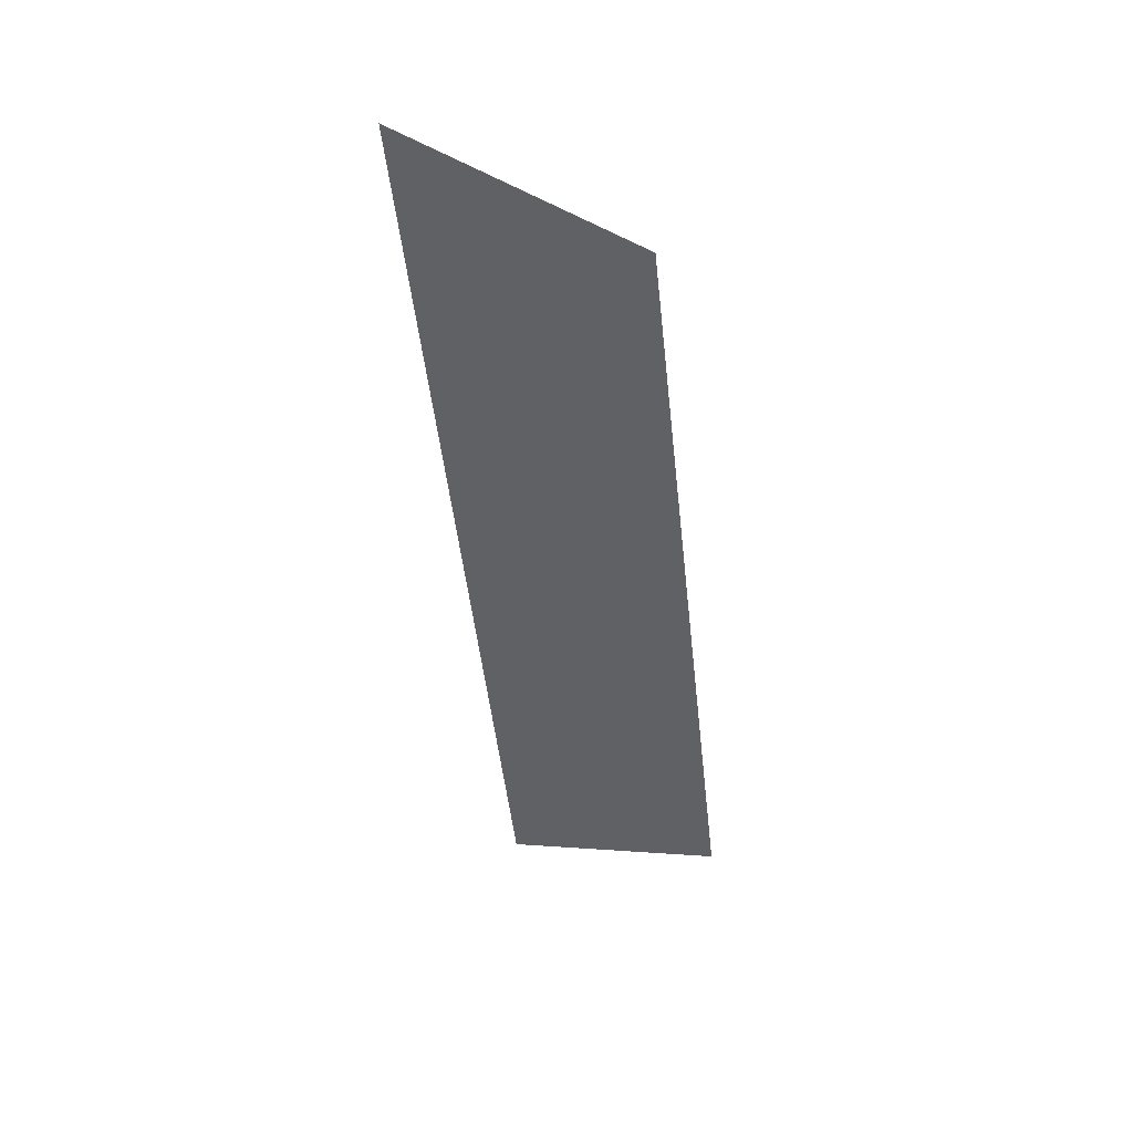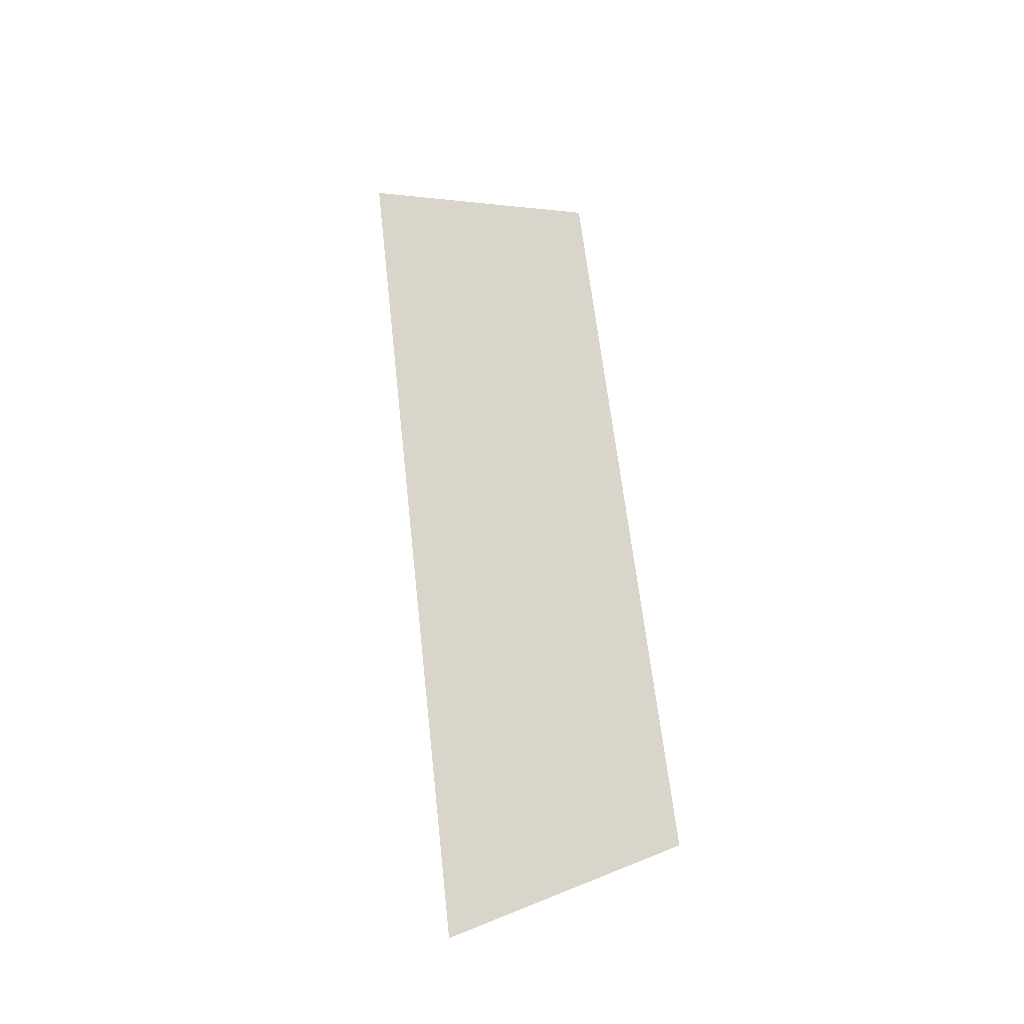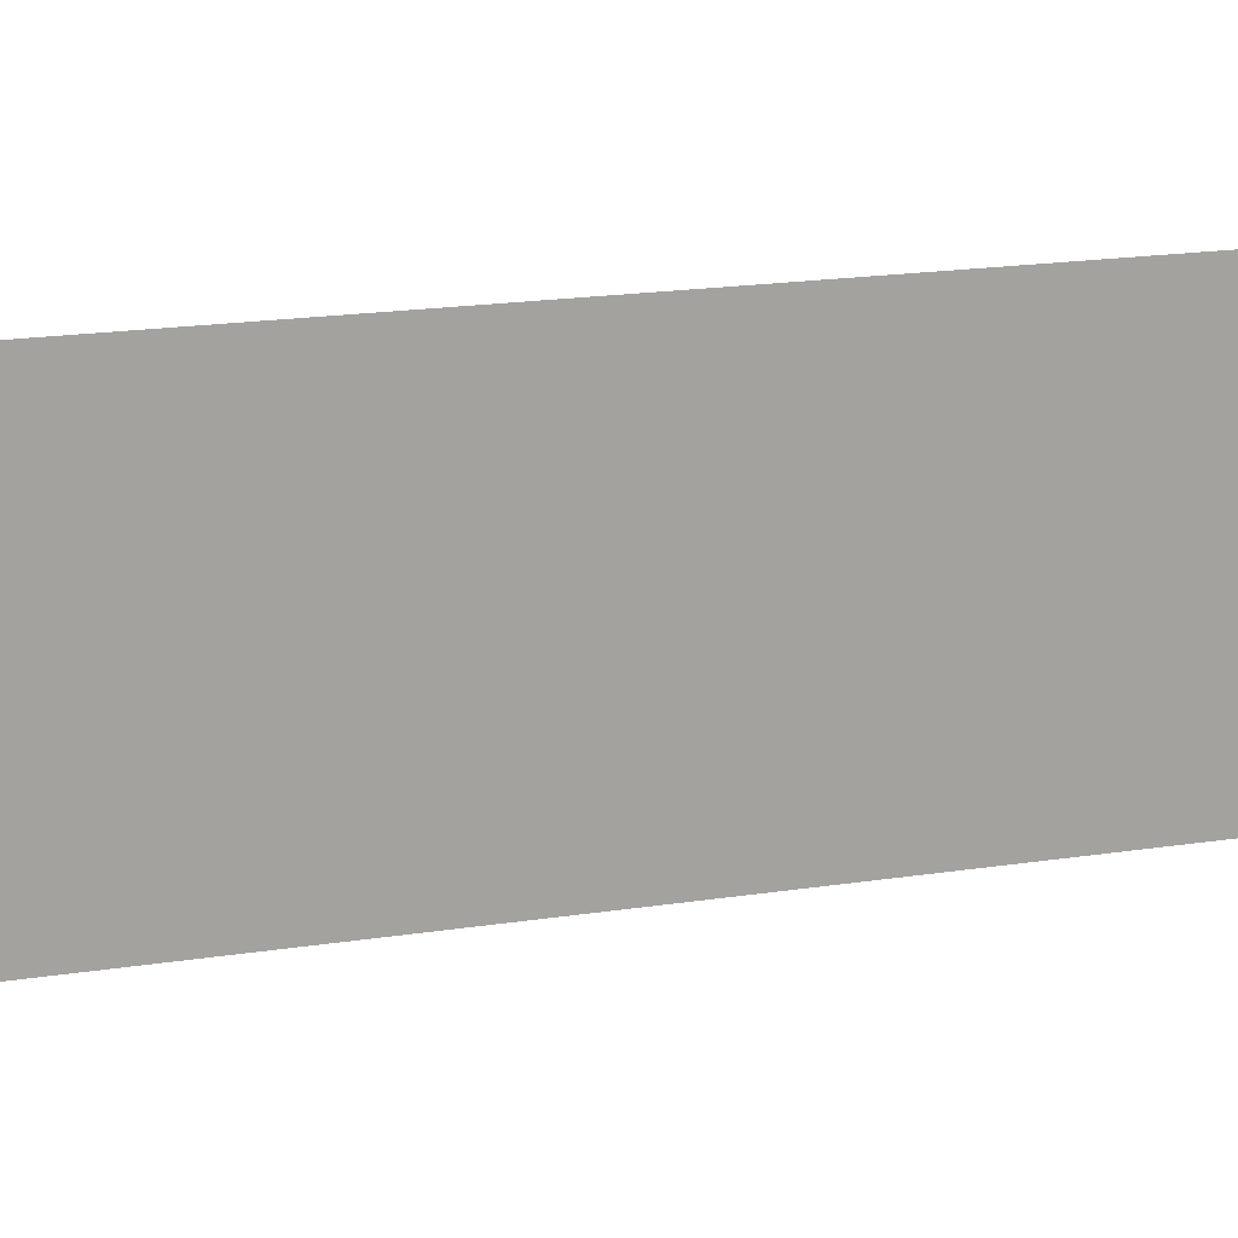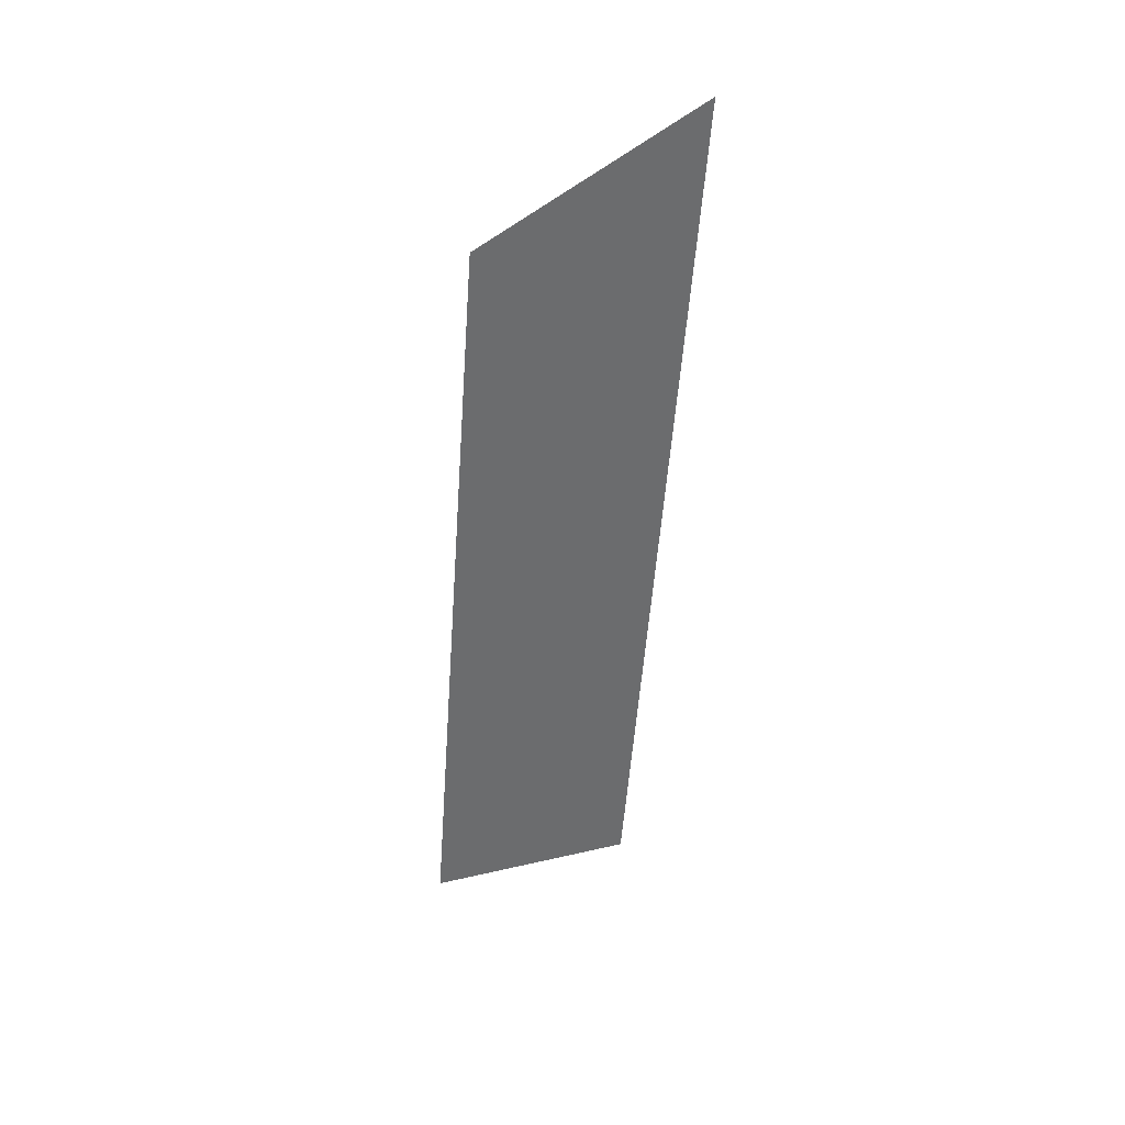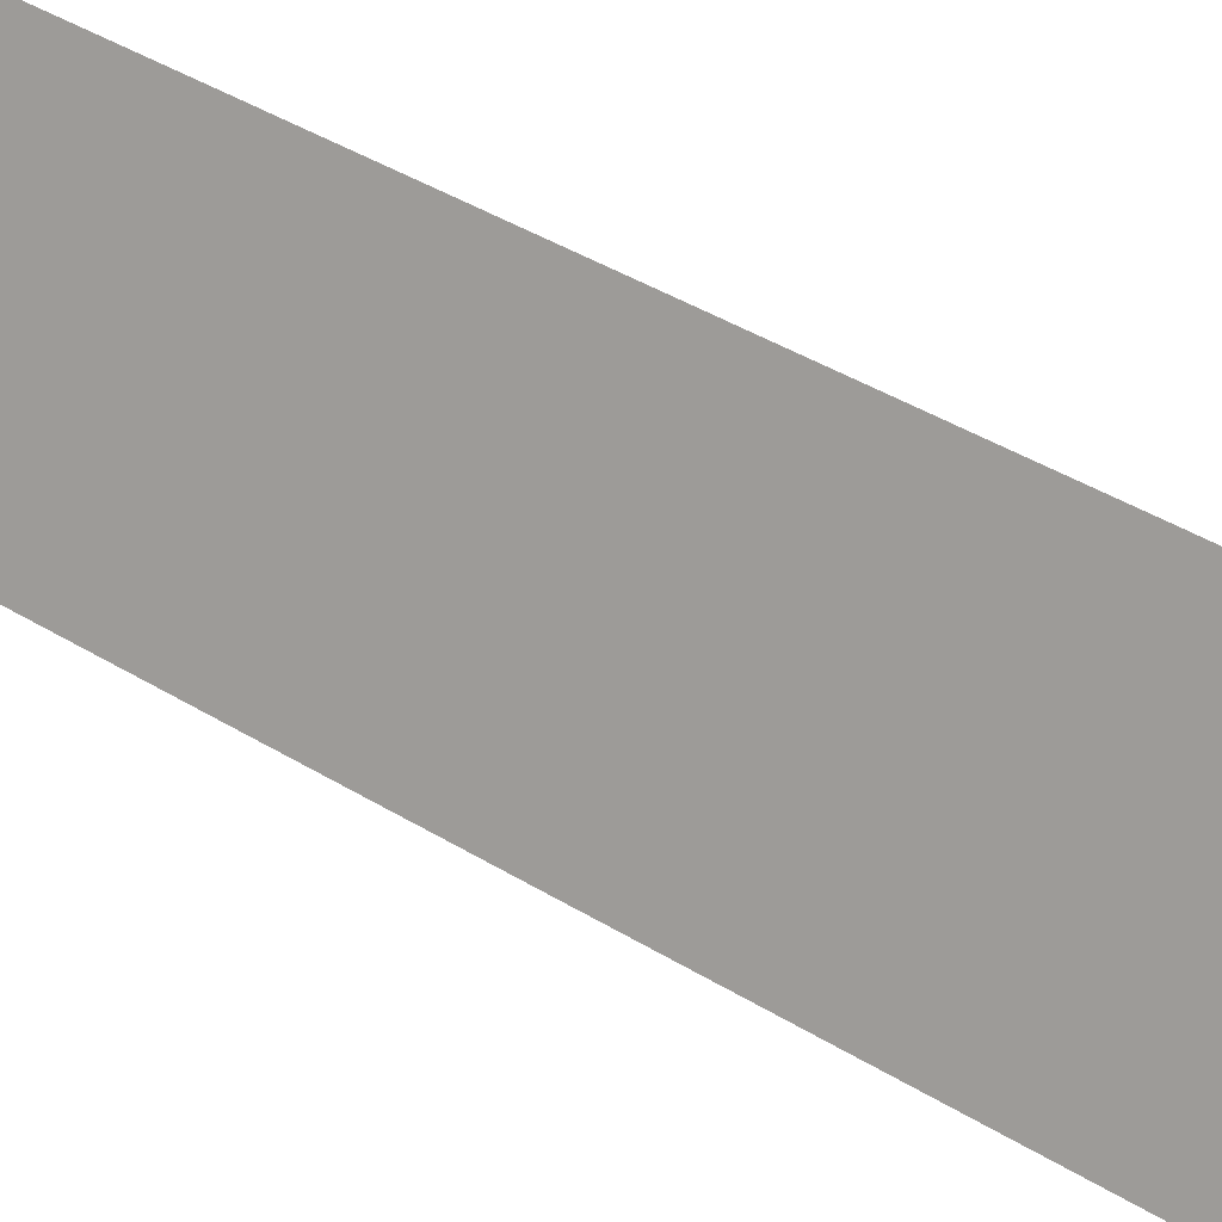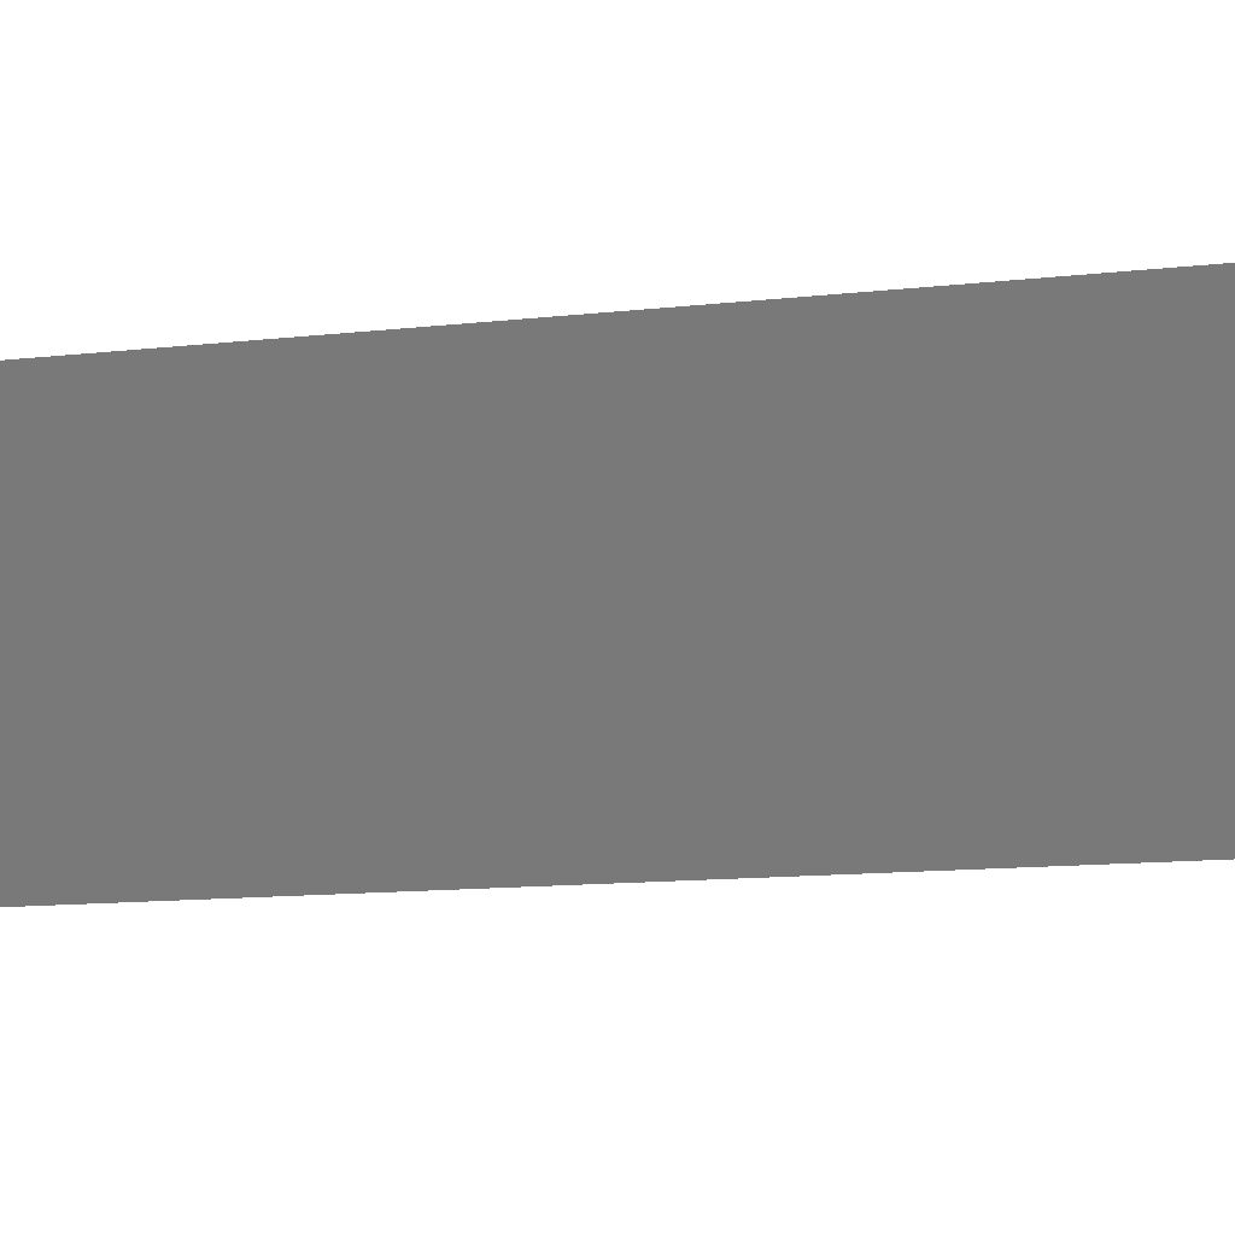
<metadata>
{"format":"obj","ext":"obj","renderer":"f3d","projection":"perspective","resolution":1024,"background":"white","views":[{"elev":40.4,"azim":92.1,"up":"+Z"},{"elev":-27.7,"azim":85.9,"up":"+Z"},{"elev":-3.6,"azim":71.2,"up":"+Y"},{"elev":41.7,"azim":-139.6,"up":"+Z"},{"elev":31.0,"azim":-53.9,"up":"+Y"},{"elev":9.9,"azim":108.6,"up":"+Y"}]}
</metadata>
<code>
o Group11/mesh9/mesh9-geometry#mesh9-geometry
v 0.4404 0.06383 6e-05
v 0.4335 0.05159 -0.07555
v 0.4335 0.04242 0.0069
v 0.4404 0.07147 -0.06871
f 1 2 3
f 2 1 4
f 3 2 1
f 4 1 2

</code>
